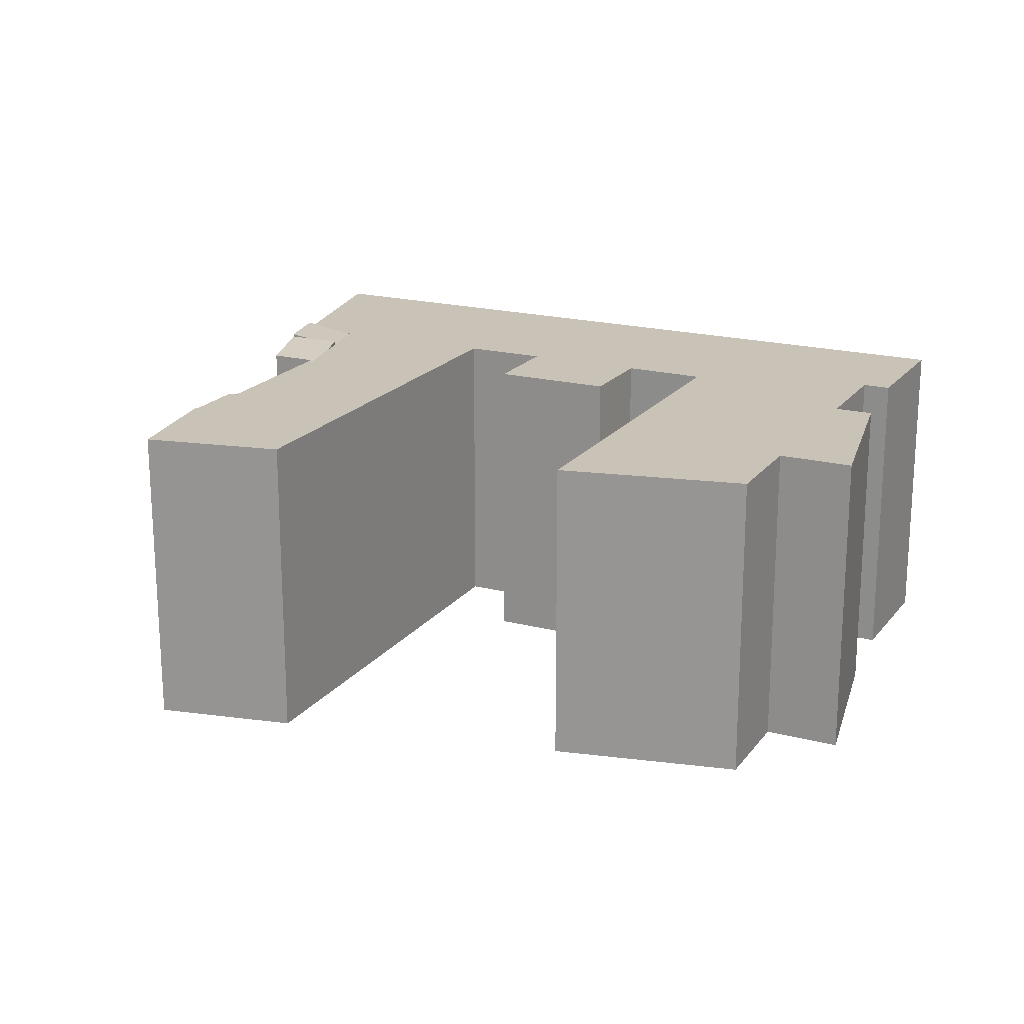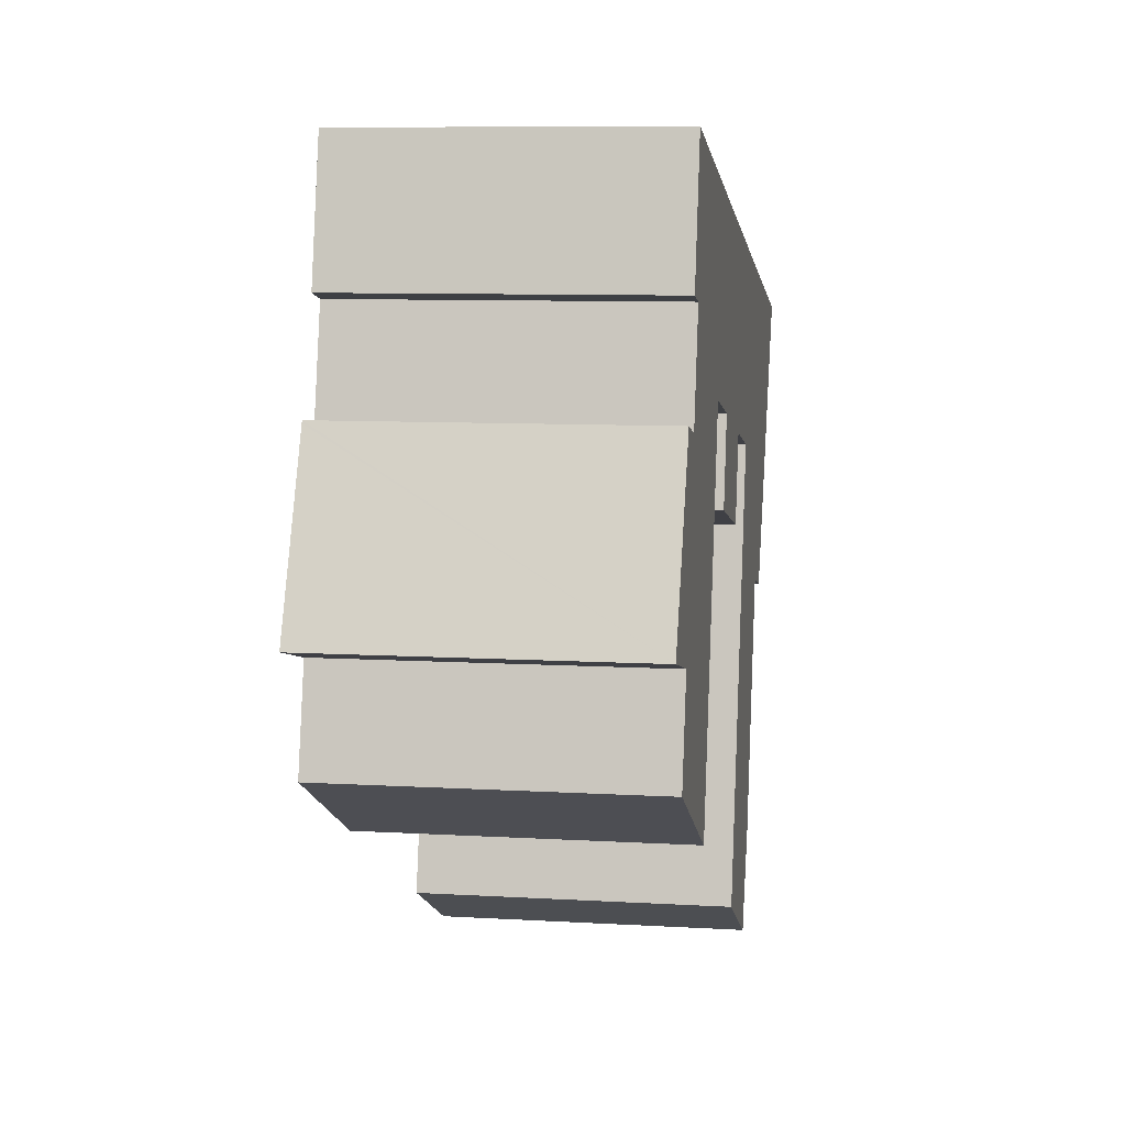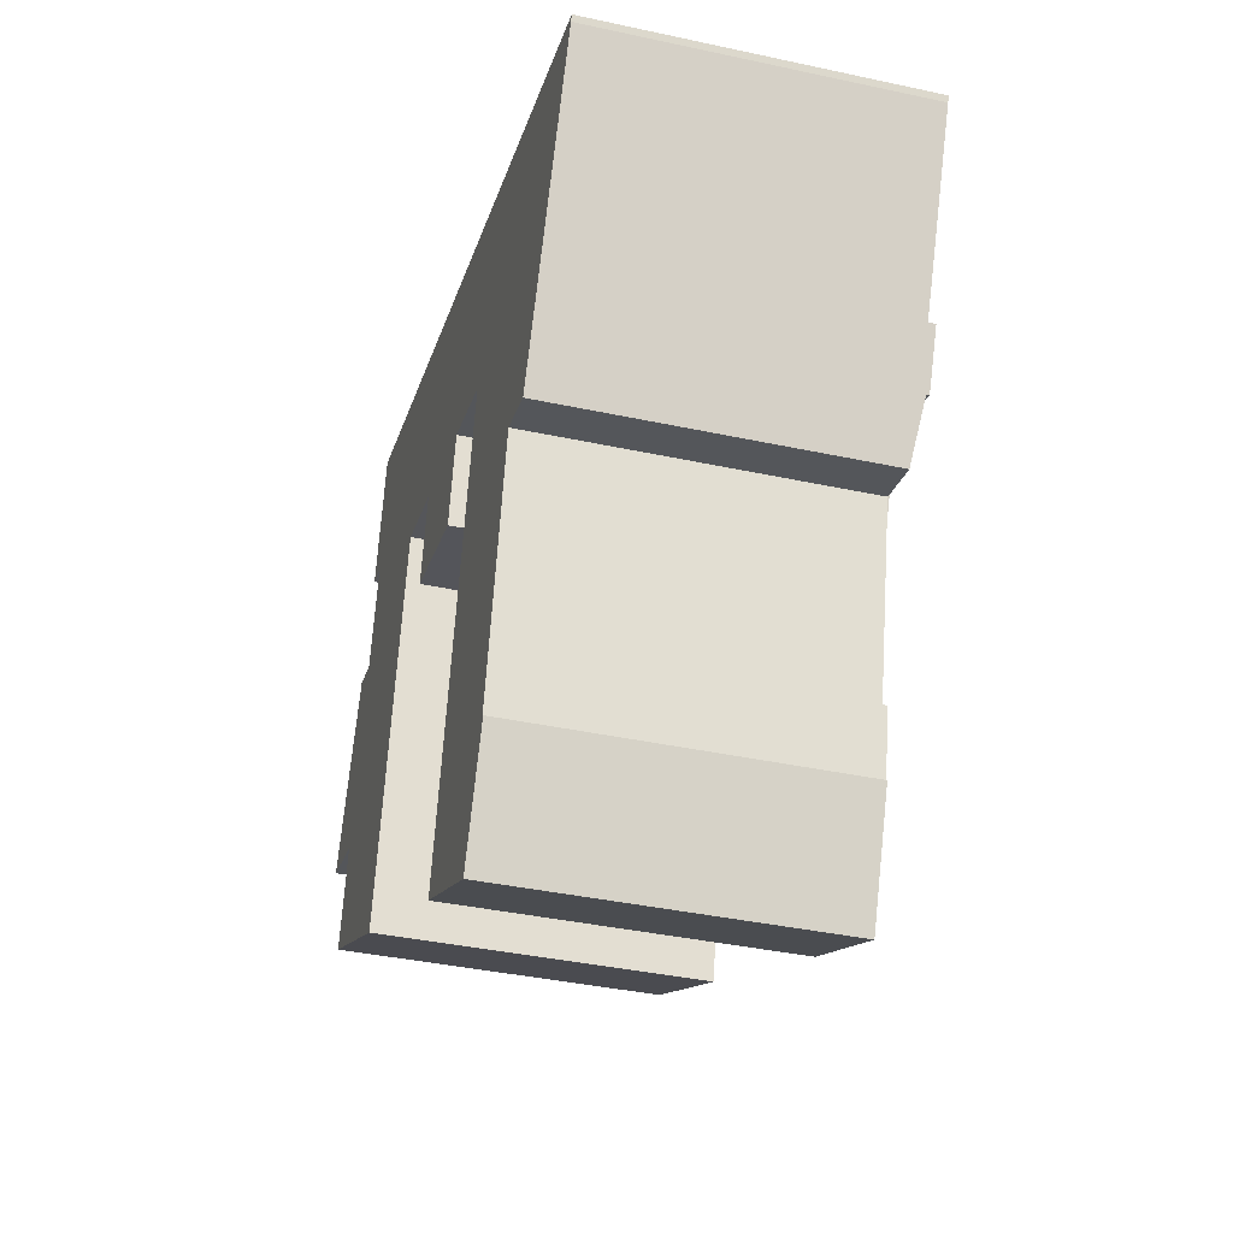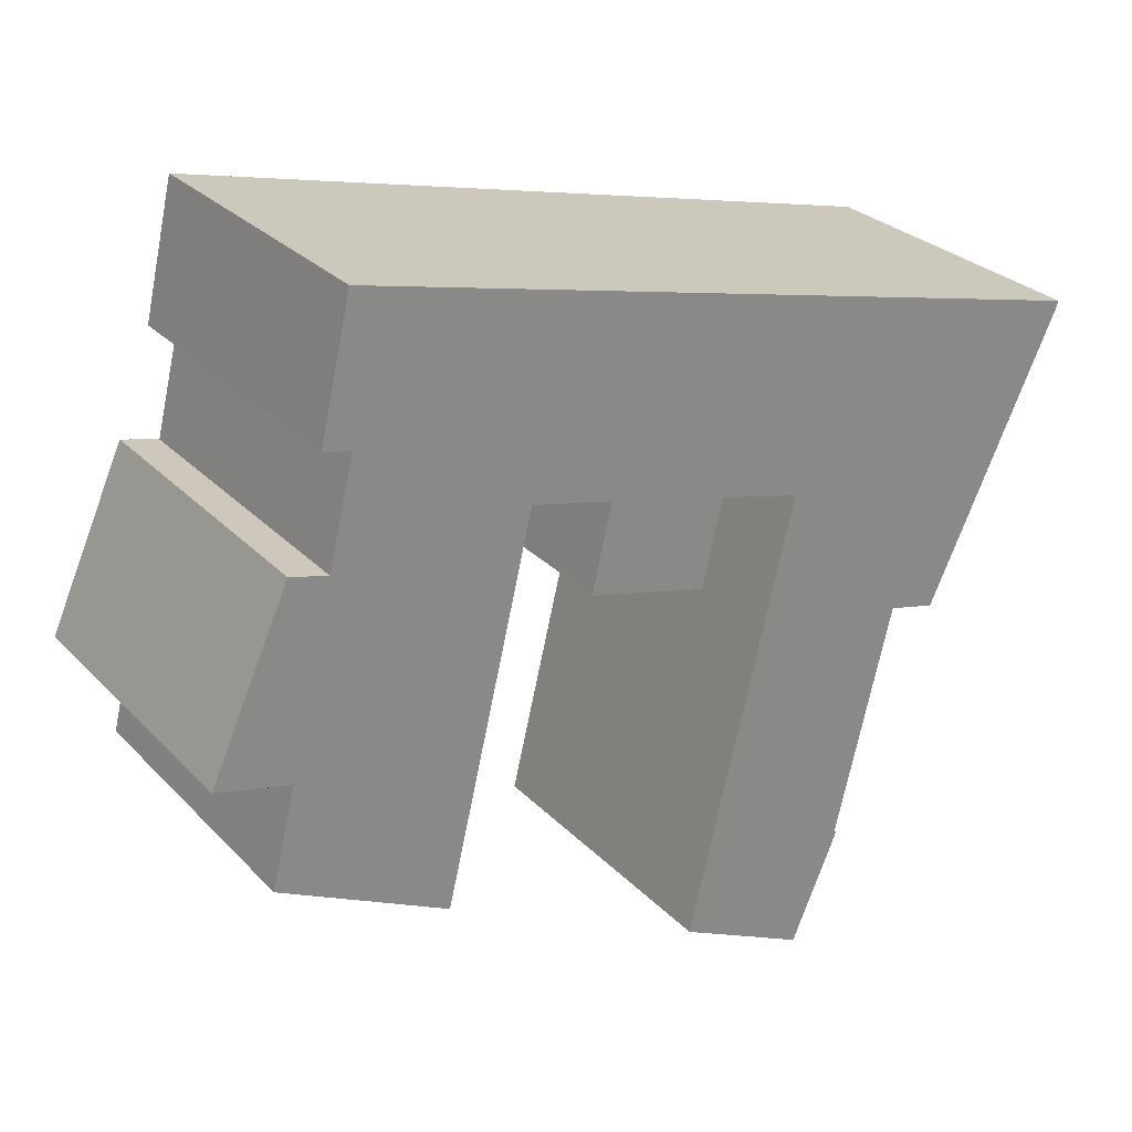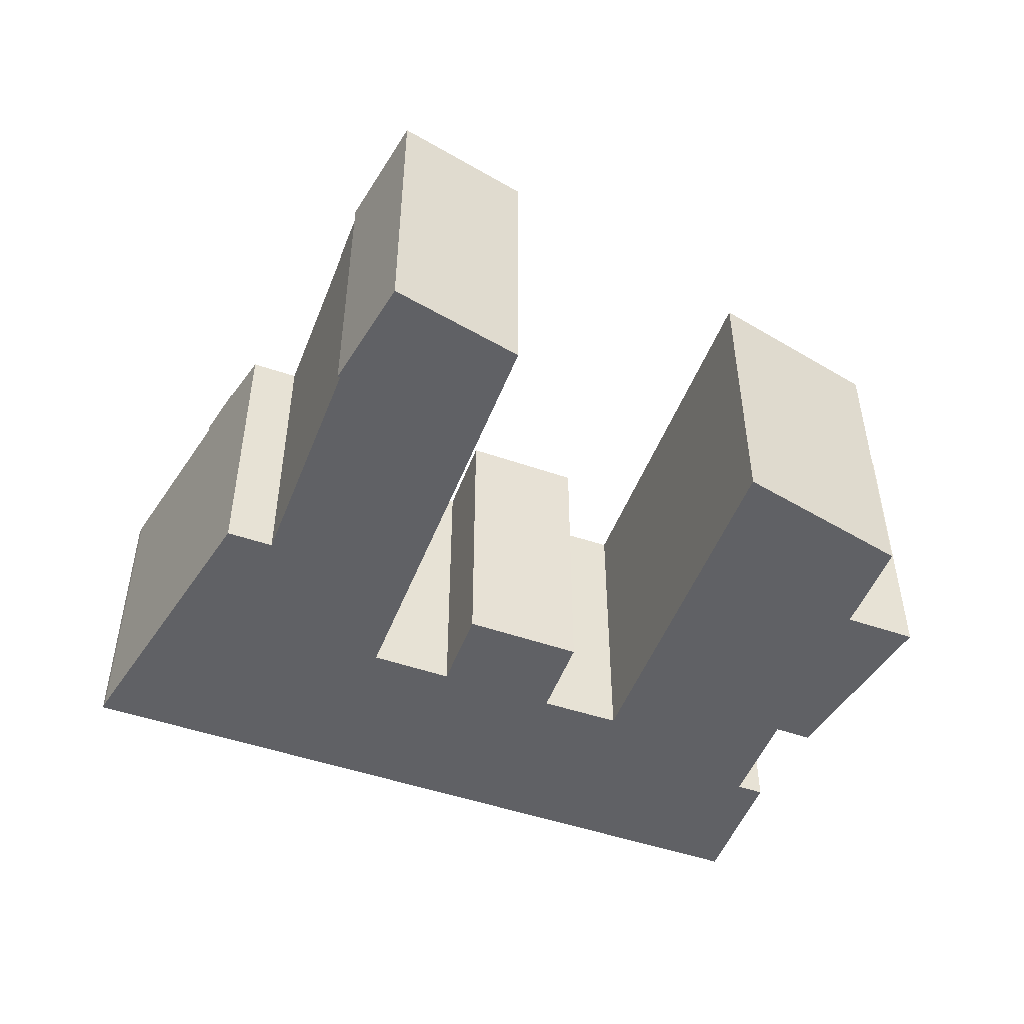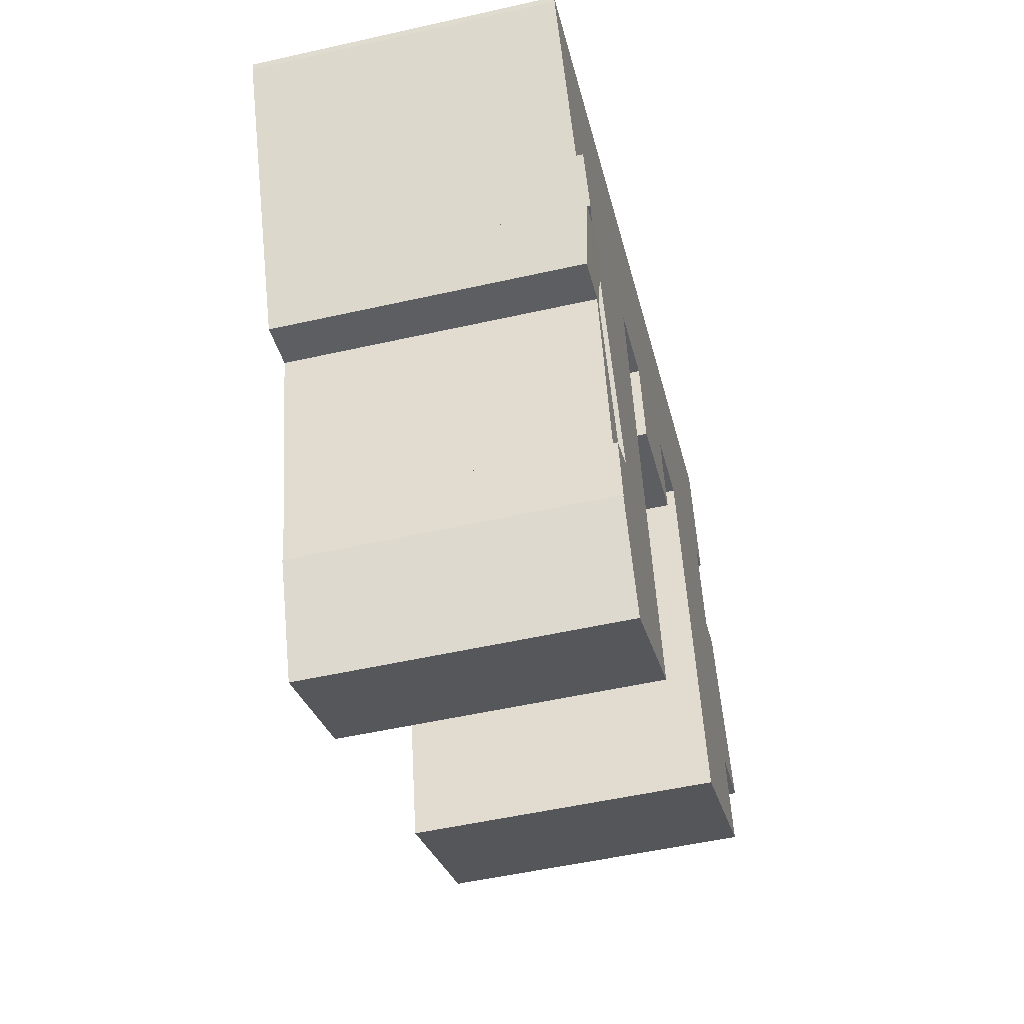
<metadata>
{"format":"obj","ext":"obj","renderer":"f3d","projection":"perspective","resolution":1024,"background":"white","views":[{"elev":19.4,"azim":-140.5,"up":"+Y"},{"elev":8.6,"azim":-80.9,"up":"+Z"},{"elev":-38.4,"azim":74.7,"up":"+Z"},{"elev":27.7,"azim":-33.7,"up":"+Z"},{"elev":-49.8,"azim":172.8,"up":"+Y"},{"elev":-52.1,"azim":103.7,"up":"+Z"}]}
</metadata>
<code>
v  44.44 21.41 -14.05
v  47.2 21.41 -15.11
v  47.14 21.41 -15.37
v  50.08 21.41 -3.386
v  49.42 21.41 -3.226
v  53.78 21.98 0.22
v  50.42 21.71 -1.059
v  51.29 21.98 0.827
v  55.26 21.98 -0.141
v  50.1 21.42 -3.289
v  53.4 21.42 -4.078
v  50.1 2.014e-16 -3.289
v  47.14 9.41e-16 -15.37
v  50.08 2.073e-16 -3.386
v  47.2 9.252e-16 -15.11
v  44.44 8.605e-16 -14.05
v  49.42 1.975e-16 -3.226
v  51.29 -5.064e-17 0.827
v  50.42 6.484e-17 -1.059
v  55.26 8.634e-18 -0.141
v  53.78 -1.347e-17 0.22
v  53.4 2.497e-16 -4.078
v  5.509 21.71 12.16
v  6.143 21.71 12
v  5.432 21.71 11.99
v  3.594 21.71 7.935
v  8.134 21.71 11.5
v  0 21.71 1.329e-15
v  21.59 21.71 12.19
v  3.027 21.71 -0.734
v  21.56 21.71 12.06
v  20.66 21.71 8.286
v  5.118 21.71 -1.241
v  19.64 21.71 4.026
v  3.449 21.71 -8.067
v  18.35 21.71 -1.389
v  15.35 21.71 -13.93
v  35.56 21.71 8.869
v  34.64 21.71 4.881
v  25.9 21.71 4.919
v  34.18 21.71 2.887
v  35.52 21.71 8.728
v  39.31 21.71 -0.765
v  53 21.71 4.555
v  36.97 21.71 -10.43
v  51.29 21.71 0.827
v  49.42 21.71 -3.226
v  33.91 21.71 -23.08
v  44.44 21.71 -14.05
v  47.14 21.71 -15.37
v  39.13 21.71 -25.57
v  46.1 21.71 -19.6
v  46.29 21.71 -19.63
v  42.94 21.71 -27.39
v  41.84 21.71 -26.86
v  10.13 21.71 28.37
v  10.14 21.71 28.37
v  10.04 21.71 27.97
v  24.73 21.71 24.89
v  9.818 21.71 27.03
v  7.991 21.71 19.14
v  9.897 21.71 18.7
v  9.006 21.71 15.06
v  30.3 21.71 23.55
v  2.791 21.71 6.164
v  38.83 21.71 21.52
v  21.69 21.71 12.16
v  27.26 21.71 10.88
v  41.84 21.71 20.8
v  44.3 21.71 20.21
v  27.22 21.71 10.71
v  26.99 21.71 9.731
v  46.7 21.71 19.64
v  26.35 21.71 6.9
v  58.63 21.71 16.79
v  35.75 21.71 8.822
v  41.21 21.71 7.485
v  41.31 21.71 7.461
v  41.28 21.71 7.353
v  40.35 21.71 3.491
v  62.73 21.71 15.81
v  62.58 21.71 15.38
v  57.02 21.71 3.594
v  53.59 21.71 4.415
v  46.1 1.2e-15 -19.6
v  46.29 1.202e-15 -19.63
v  5.509 -7.449e-16 12.16
v  8.134 -7.039e-16 11.5
v  6.143 -7.35e-16 12
v  10.13 -1.737e-15 28.37
v  10.14 -1.737e-15 28.37
v  24.73 -1.524e-15 24.89
v  30.3 -1.442e-15 23.55
v  38.83 -1.318e-15 21.52
v  41.84 -1.274e-15 20.8
v  44.3 -1.238e-15 20.21
v  46.7 -1.202e-15 19.64
v  58.63 -1.028e-15 16.79
v  62.73 -9.681e-16 15.81
v  62.58 -9.415e-16 15.38
v  35.56 -5.431e-16 8.869
v  34.64 -2.989e-16 4.881
v  34.18 -1.768e-16 2.887
v  35.52 -5.344e-16 8.728
v  21.59 -7.462e-16 12.19
v  18.35 8.505e-17 -1.389
v  15.35 8.53e-16 -13.93
v  21.56 -7.386e-16 12.06
v  19.64 -2.465e-16 4.026
v  20.66 -5.074e-16 8.286
v  57.02 -2.201e-16 3.594
v  53 -2.789e-16 4.555
v  42.94 1.677e-15 -27.39
v  53.59 -2.703e-16 4.415
v  41.31 -4.569e-16 7.461
v  41.21 -4.583e-16 7.485
v  35.75 -5.402e-16 8.822
v  25.9 -3.012e-16 4.919
v  27.26 -6.663e-16 10.88
v  21.69 -7.449e-16 12.16
v  5.118 7.599e-17 -1.241
v  0 0 0
v  3.027 4.494e-17 -0.734
v  9.897 -1.145e-15 18.7
v  7.991 -1.172e-15 19.14
v  33.91 1.413e-15 -23.08
v  39.13 1.566e-15 -25.57
v  41.84 1.645e-15 -26.86
v  3.449 4.94e-16 -8.067
v  36.97 6.387e-16 -10.43
v  39.31 4.684e-17 -0.765
v  40.35 -2.138e-16 3.491
v  41.28 -4.502e-16 7.353
v  26.35 -4.225e-16 6.9
v  27.22 -6.559e-16 10.71
v  26.99 -5.959e-16 9.731
v  9.006 -9.222e-16 15.06
v  9.818 -1.655e-15 27.03
v  10.04 -1.713e-15 27.97
v  2.791 -3.774e-16 6.164
v  3.594 -4.859e-16 7.935
v  5.432 -7.344e-16 11.99
v  55.26 22.18 -0.141
v  57.02 22.19 3.594
v  51.29 21.63 0.827
v  53 21.63 4.555
g defaultobject
f 1 2 3
f 2 1 4
f 4 1 5
f 6 7 8
f 7 6 5
f 5 6 9
f 5 9 10
f 10 9 11
f 4 5 10
f 12 4 10
f 4 12 2
f 2 12 3
f 3 12 13
f 13 12 14
f 13 14 15
f 13 1 3
f 1 13 16
f 16 5 1
f 5 16 7
f 7 16 8
f 8 16 17
f 8 17 18
f 18 17 19
f 18 6 8
f 6 18 9
f 9 18 20
f 20 18 21
f 20 11 9
f 11 20 22
f 22 10 11
f 10 22 12
f 17 12 19
f 12 17 14
f 14 17 16
f 14 16 15
f 15 16 13
f 19 21 18
f 21 19 20
f 20 19 22
f 22 19 12
f 23 24 25
f 26 25 24
f 27 26 24
f 28 29 30
f 31 30 29
f 32 30 31
f 33 30 32
f 34 33 32
f 35 33 34
f 36 35 34
f 37 35 36
f 38 39 40
f 41 40 39
f 42 39 38
f 43 44 45
f 46 45 44
f 7 45 46
f 47 45 7
f 48 45 47
f 49 48 47
f 50 48 49
f 51 48 50
f 52 51 50
f 53 51 52
f 54 51 53
f 55 51 54
f 56 57 58
f 59 58 57
f 60 58 59
f 61 60 59
f 62 61 59
f 63 62 59
f 64 63 59
f 27 63 64
f 26 27 64
f 65 26 64
f 66 65 64
f 29 65 66
f 28 65 29
f 67 29 66
f 68 67 66
f 69 68 66
f 70 68 69
f 71 68 70
f 72 71 70
f 73 72 70
f 74 72 73
f 75 74 73
f 38 74 75
f 40 74 38
f 76 38 75
f 77 76 75
f 78 77 75
f 79 78 75
f 80 79 75
f 81 80 75
f 43 80 81
f 82 43 81
f 44 43 82
f 83 44 82
f 84 44 83
f 85 53 52
f 53 85 86
f 87 24 23
f 24 87 27
f 27 87 88
f 88 87 89
f 90 57 56
f 57 90 59
f 59 90 91
f 59 91 92
f 59 92 64
f 64 92 66
f 66 92 93
f 66 93 69
f 69 93 70
f 70 93 94
f 70 94 73
f 73 94 75
f 75 94 95
f 75 95 96
f 75 96 97
f 75 97 81
f 81 97 98
f 81 98 99
f 99 82 81
f 82 99 100
f 13 52 50
f 52 13 85
f 101 42 38
f 42 101 39
f 39 101 41
f 41 101 102
f 41 102 103
f 102 101 104
f 105 31 29
f 31 105 32
f 32 105 34
f 34 105 36
f 36 105 37
f 37 105 106
f 37 106 107
f 106 105 108
f 106 108 109
f 109 108 110
f 100 83 82
f 83 100 111
f 112 46 44
f 46 112 7
f 7 112 47
f 47 112 49
f 49 112 18
f 49 18 17
f 49 17 16
f 17 18 19
f 86 54 53
f 54 86 113
f 111 84 83
f 84 111 44
f 44 111 112
f 112 111 114
f 115 77 78
f 77 115 76
f 76 115 38
f 38 115 101
f 101 115 116
f 101 116 117
f 103 40 41
f 40 103 118
f 119 67 68
f 67 119 29
f 29 119 105
f 105 119 120
f 121 30 33
f 30 121 28
f 28 121 122
f 122 121 123
f 124 61 62
f 61 124 125
f 16 50 49
f 50 16 13
f 113 55 54
f 55 113 51
f 51 113 48
f 48 113 126
f 126 113 127
f 127 113 128
f 107 35 37
f 35 107 129
f 126 45 48
f 45 126 43
f 43 126 130
f 43 130 80
f 80 130 79
f 79 130 131
f 79 131 78
f 78 131 115
f 115 131 132
f 115 132 133
f 118 74 40
f 74 118 72
f 72 118 71
f 71 118 68
f 68 118 134
f 68 134 135
f 68 135 119
f 135 134 136
f 129 33 35
f 33 129 121
f 88 63 27
f 63 88 62
f 62 88 124
f 124 88 137
f 125 60 61
f 60 125 58
f 58 125 56
f 56 125 90
f 90 125 138
f 90 138 139
f 122 65 28
f 65 122 26
f 26 122 25
f 25 122 23
f 23 122 140
f 23 140 87
f 87 140 141
f 87 141 142
f 142 89 87
f 89 142 141
f 89 141 88
f 121 105 123
f 105 121 108
f 108 121 110
f 110 121 129
f 110 129 109
f 109 129 106
f 106 129 107
f 139 91 90
f 91 139 92
f 92 139 138
f 92 138 125
f 92 125 124
f 92 124 137
f 92 137 88
f 92 88 93
f 93 88 141
f 93 141 140
f 93 140 122
f 93 122 105
f 93 105 94
f 105 122 123
f 94 105 120
f 94 120 119
f 94 119 95
f 95 119 135
f 95 135 136
f 95 136 96
f 96 136 134
f 96 134 97
f 97 134 118
f 97 118 101
f 101 118 102
f 102 118 103
f 101 102 104
f 101 98 97
f 98 101 117
f 98 117 116
f 98 116 115
f 98 115 133
f 98 133 132
f 98 132 131
f 98 131 99
f 99 131 130
f 99 130 100
f 100 130 112
f 112 130 18
f 18 130 19
f 19 130 126
f 19 126 17
f 17 126 16
f 16 126 13
f 13 126 127
f 13 127 85
f 85 127 86
f 86 127 113
f 113 127 128
f 112 111 100
f 111 112 114
f 143 84 144
f 84 143 6
f 84 6 145
f 84 145 146
f 84 111 144
f 111 84 146
f 111 146 112
f 111 112 114
f 111 143 144
f 143 111 20
f 20 6 143
f 6 20 145
f 145 20 18
f 18 20 21
f 18 146 145
f 146 18 112
f 114 20 111
f 20 114 112
f 20 112 21
f 21 112 18

</code>
